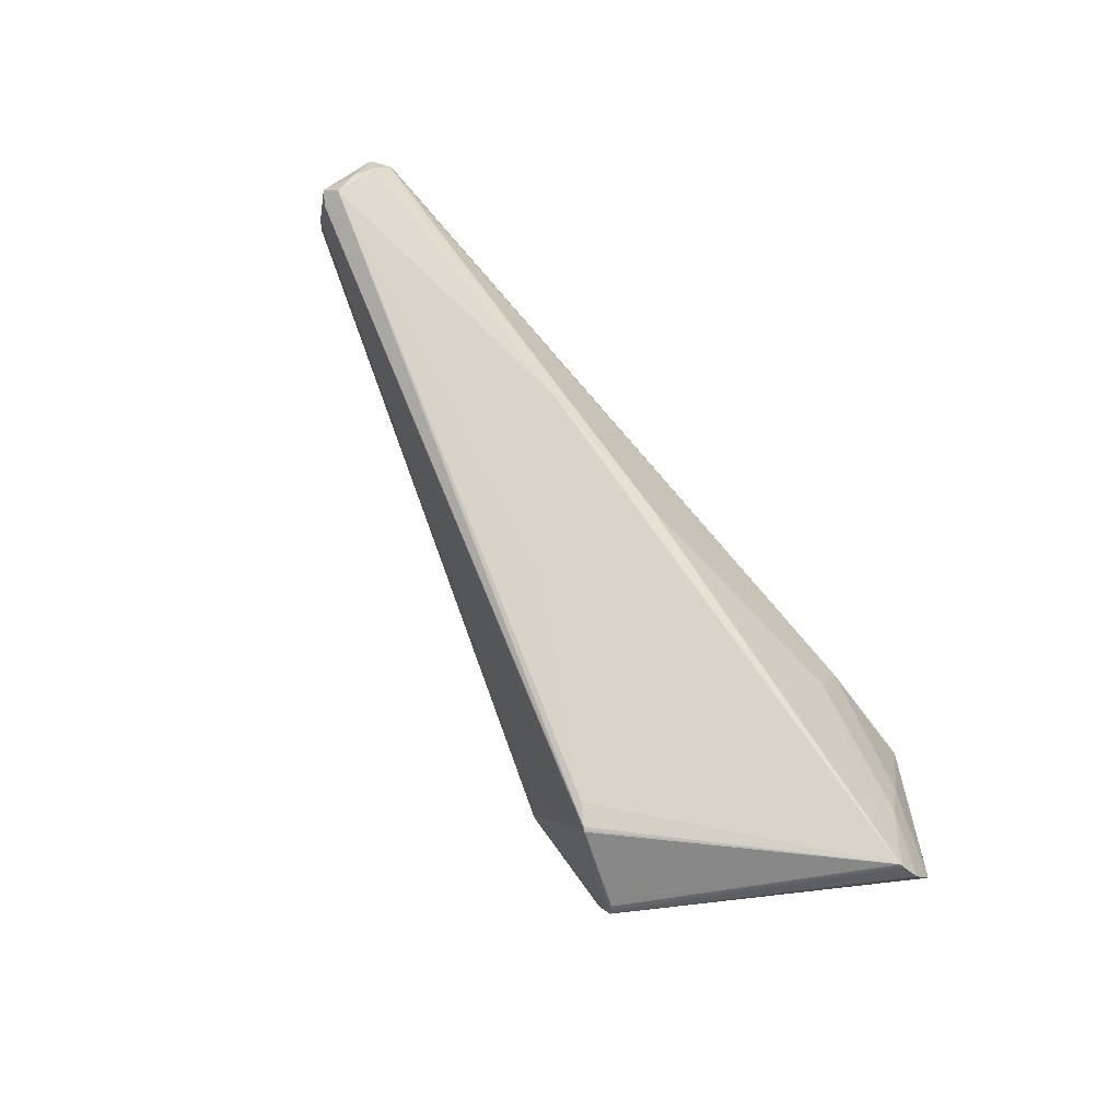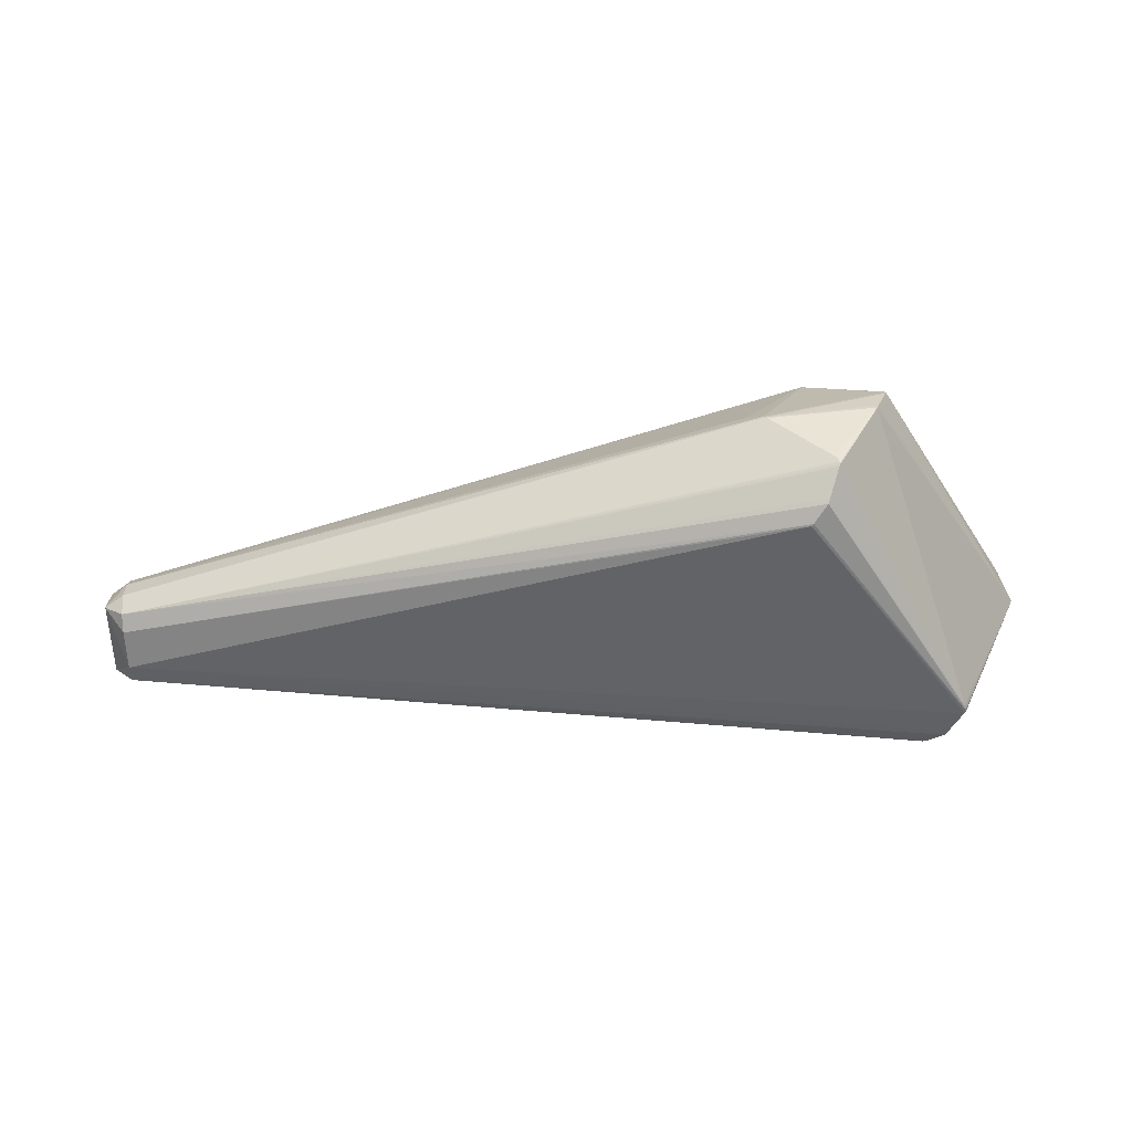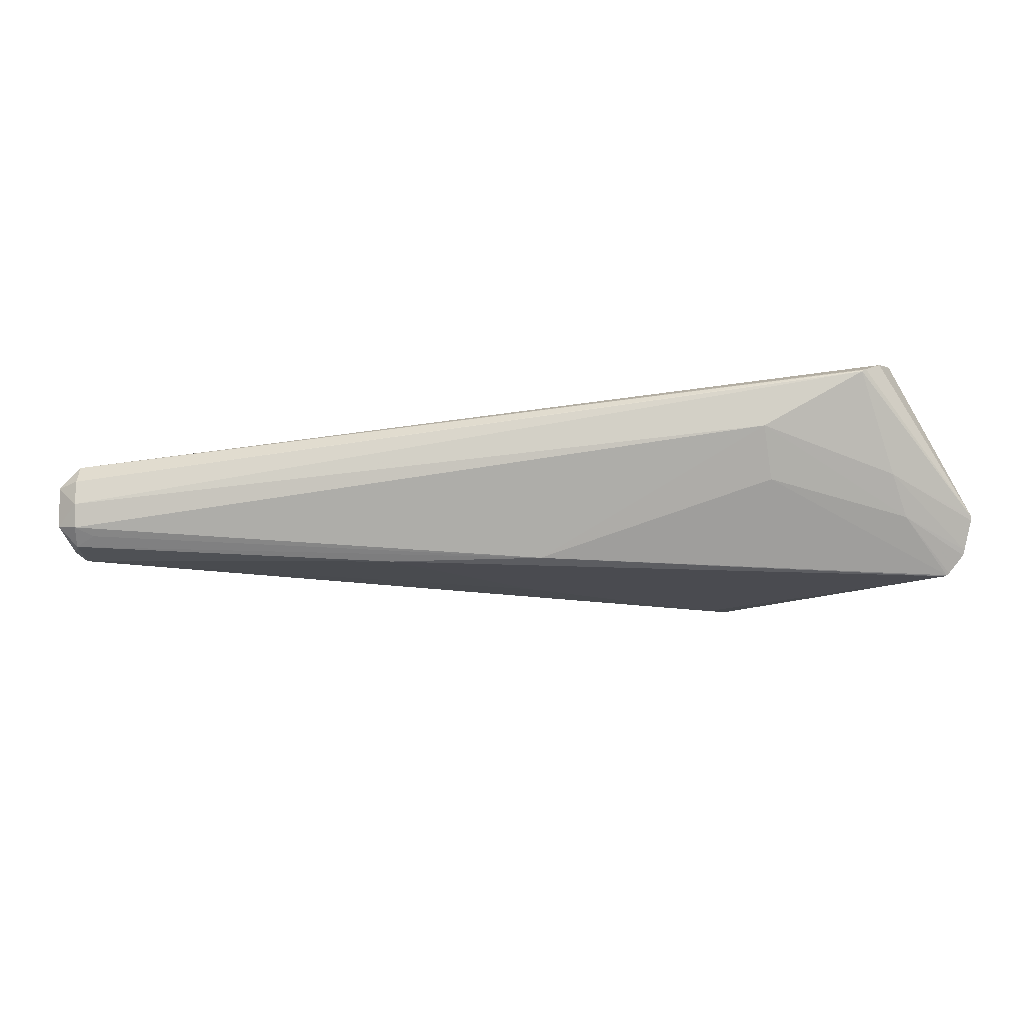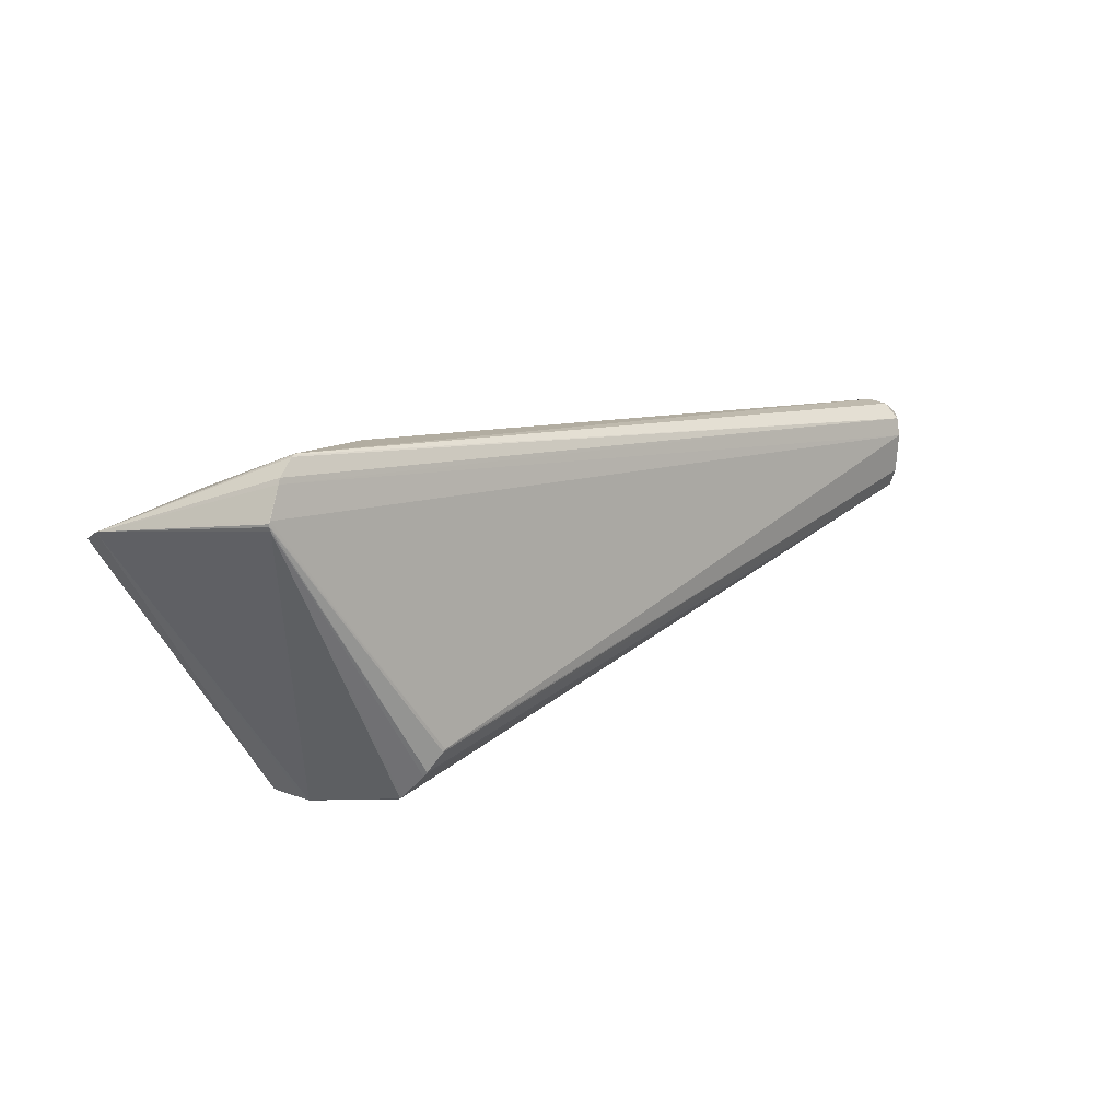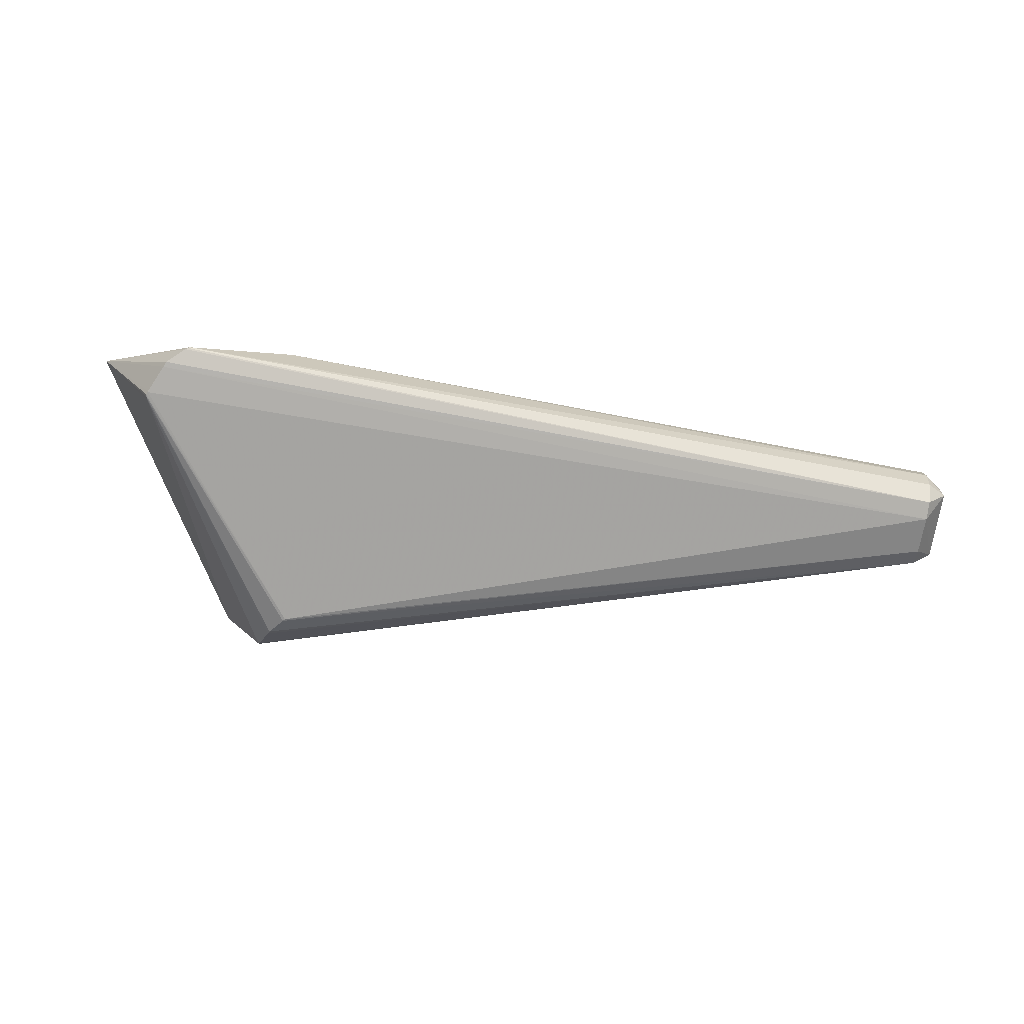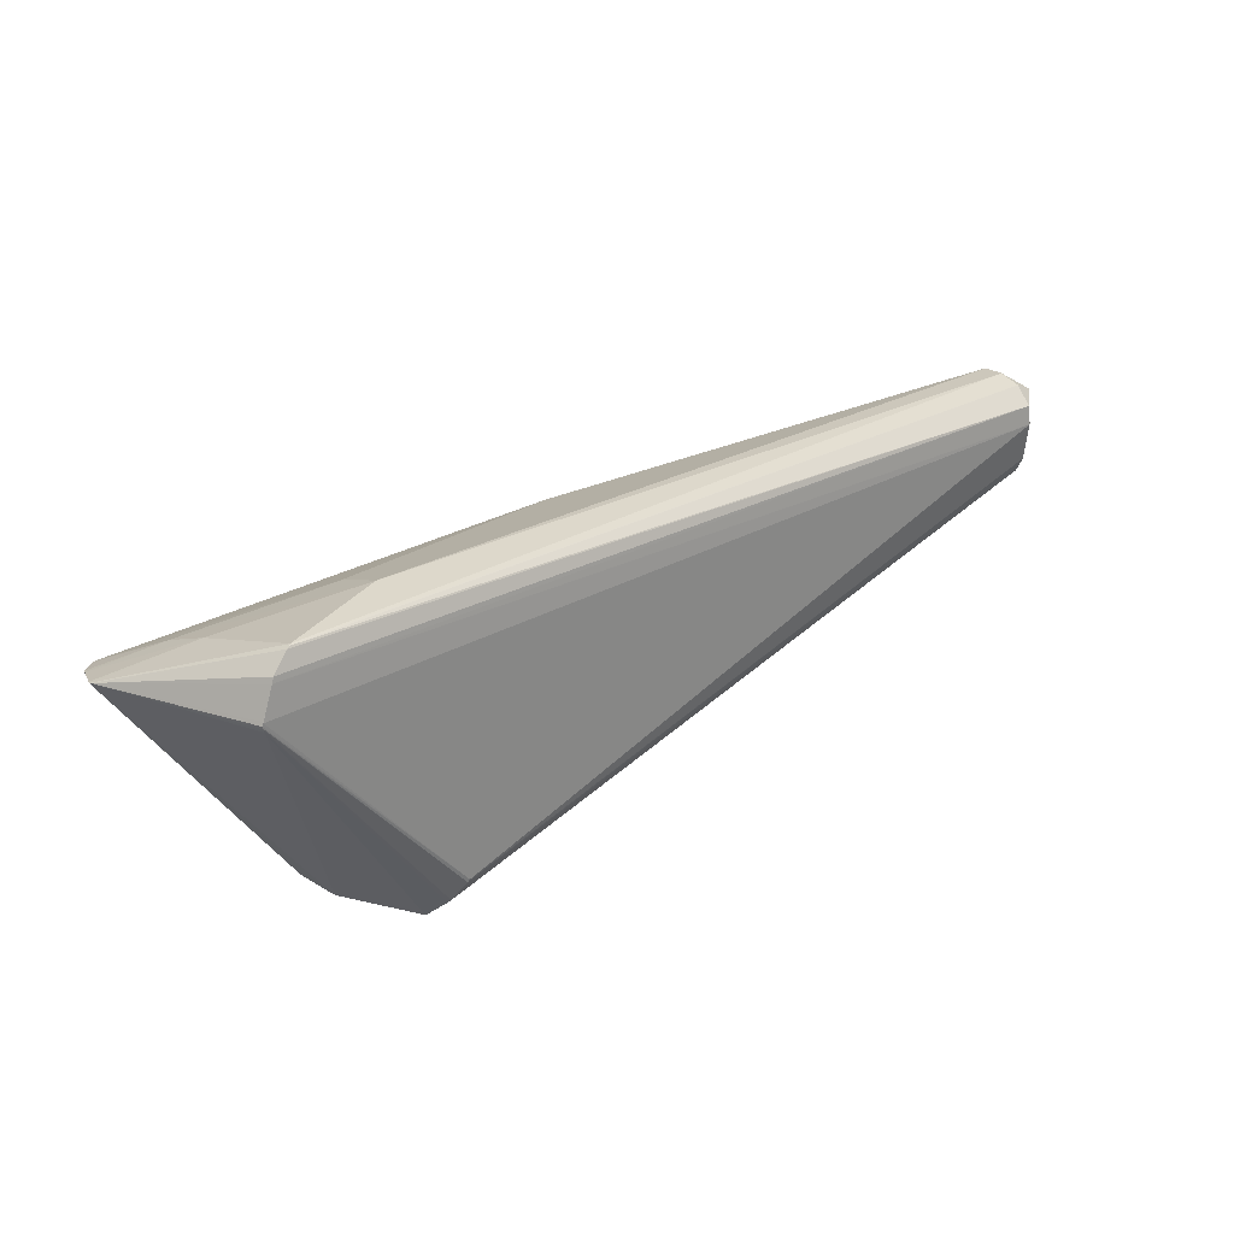
<metadata>
{"format":"obj","ext":"obj","renderer":"f3d","projection":"perspective","resolution":1024,"background":"white","views":[{"elev":77.8,"azim":54.3,"up":"+Z"},{"elev":-57.7,"azim":1.9,"up":"+Z"},{"elev":75.3,"azim":-3.4,"up":"+Y"},{"elev":15.6,"azim":139.4,"up":"+Y"},{"elev":-67.0,"azim":172.5,"up":"+Z"},{"elev":36.1,"azim":144.8,"up":"+Y"}]}
</metadata>
<code>
v -0.6375 0.05167 0.02597
v -0.6282 -0.003395 -0.006546
v -0.6251 0.02193 -0.06211
v -0.6248 0.06501 -0.06585
v -0.6276 0.1005 -0.01617
v -0.6101 0.08784 0.01806
v 0.349 0.09145 0.0526
v 0.3489 0.08906 0.05852
v 0.3211 0.06643 0.1122
v 0.2611 0.1272 0.01031
v 0.1283 0.133 0.009858
v 0.2719 0.1155 -0.1135
v 0.2703 0.1217 -0.1127
v 0.2325 0.1709 -0.09507
v 0.1892 -0.1921 0.03003
v 0.1884 -0.1932 0.02379
v 0.1074 -0.1682 0.09226
v 0.1277 -0.1819 -0.09597
v 0.09739 -0.1284 -0.1302
v 0.05942 -0.1973 -0.02778
v -0.6303 0.02712 0.03054
v -0.6295 0.00677 0.01706
v -0.6268 -0.006205 -0.03189
v -0.6256 0.003562 -0.05425
v -0.6251 0.08454 -0.06145
v -0.6262 0.09905 -0.04182
v -0.629 0.09448 0.008606
v -0.63 0.07765 0.02629
v 0.2751 0.1048 0.0532
v 0.3192 0.06547 0.1131
v 0.3238 0.06732 0.1104
v 0.3498 0.09048 0.05501
v 0.3395 0.07519 0.09305
v 0.2306 0.1716 -0.09372
v 0.2353 0.1697 -0.0964
v 0.272 0.1183 -0.1134
v 0.2535 0.1553 -0.105
v 0.1223 0.1603 -0.04279
v -0.1236 0.08848 0.07137
v 0.1897 -0.1929 0.02745
v 0.1801 -0.1851 0.04282
v 0.1752 -0.1966 -0.01208
v 0.1095 -0.1689 0.09154
v 0.1045 -0.1666 0.09303
v 0.08322 -0.1541 0.09297
v 0.09973 -0.1308 -0.1301
v 0.1281 -0.1805 -0.09828
v 0.1144 -0.1497 -0.1238
v 0.06121 -0.1973 -0.02933
v 0.05723 -0.1968 -0.02527
v 0.04059 -0.1876 -0.009464
v -0.1327 -0.0505 0.07556
v -0.2867 0.07833 0.06347
v -0.6495 0.08121 0.003478
v -0.6472 0.0861 -0.03837
v -0.648 0.06105 -0.02713
v -0.6481 0.007951 -0.03386
v -0.6502 0.01768 0.007148
v 0.3411 0.07765 0.08753
v 0.3485 0.0917 0.05291
v 0.3491 0.08981 0.05772
v 0.2562 0.1499 -0.1065
v 0.2704 0.111 -0.1131
v 0.2713 0.1156 -0.1136
v 0.2706 0.1208 -0.1132
v 0.1843 -0.1881 0.03866
v 0.1773 -0.1963 -0.006208
v 0.1872 -0.1906 0.03409
v 0.1886 -0.1923 0.02994
v 0.1885 -0.1935 0.02487
v 0.1239 -0.1849 -0.08643
v 0.1163 -0.1544 -0.1202
v 0.1261 -0.1836 -0.09183
v 0.1271 -0.1818 -0.09605
v 0.1269 -0.1786 -0.1002
f 38 10 34
f 39 38 27
f 11 38 39
f 20 50 23
f 70 50 20
f 34 10 60
f 8 40 32
f 8 33 40
f 30 39 53
f 24 23 57
f 55 4 57
f 2 23 50
f 2 50 51
f 2 22 58
f 58 57 2
f 2 57 23
f 5 38 34
f 27 38 5
f 5 54 27
f 55 54 5
f 19 4 65
f 25 4 55
f 69 43 50
f 69 70 40
f 50 70 69
f 51 50 17
f 50 43 17
f 17 2 51
f 22 2 17
f 44 22 17
f 17 30 44
f 17 43 30
f 41 66 30
f 30 43 41
f 41 43 66
f 61 60 10
f 32 60 61
f 61 8 32
f 30 66 9
f 11 39 9
f 9 39 30
f 29 31 33
f 29 9 31
f 11 9 29
f 29 38 11
f 10 38 29
f 27 54 28
f 28 53 39
f 75 47 24
f 67 42 32
f 67 70 20
f 20 42 67
f 73 42 71
f 49 42 20
f 71 42 49
f 49 73 71
f 20 23 49
f 49 23 24
f 24 57 3
f 3 57 4
f 3 4 19
f 55 57 56
f 56 54 55
f 56 57 58
f 58 54 56
f 55 5 26
f 26 25 55
f 26 5 34
f 62 65 4
f 4 25 62
f 68 9 66
f 31 9 68
f 66 43 68
f 43 69 68
f 59 61 10
f 10 29 59
f 59 29 33
f 33 8 59
f 8 61 59
f 6 39 27
f 27 28 6
f 6 28 39
f 21 22 44
f 53 28 21
f 58 22 21
f 24 48 72
f 72 75 24
f 32 40 16
f 16 67 32
f 40 70 16
f 70 67 16
f 47 42 18
f 42 73 18
f 74 49 24
f 73 49 74
f 74 18 73
f 24 47 74
f 47 18 74
f 46 12 48
f 46 48 24
f 46 3 19
f 24 3 46
f 19 65 36
f 14 35 25
f 14 26 34
f 25 26 14
f 34 60 14
f 60 35 14
f 25 35 37
f 37 62 25
f 31 68 15
f 15 68 69
f 33 31 15
f 40 33 15
f 15 69 40
f 45 21 44
f 44 30 45
f 30 53 45
f 1 54 58
f 58 21 1
f 1 28 54
f 1 21 28
f 75 72 63
f 47 75 63
f 48 12 63
f 63 72 48
f 63 42 47
f 32 42 63
f 64 46 19
f 19 36 64
f 12 46 64
f 64 36 12
f 62 37 7
f 7 60 32
f 7 35 60
f 7 37 35
f 12 36 7
f 32 63 7
f 7 63 12
f 65 62 13
f 13 36 65
f 62 7 13
f 13 7 36
f 53 21 52
f 52 45 53
f 21 45 52

</code>
